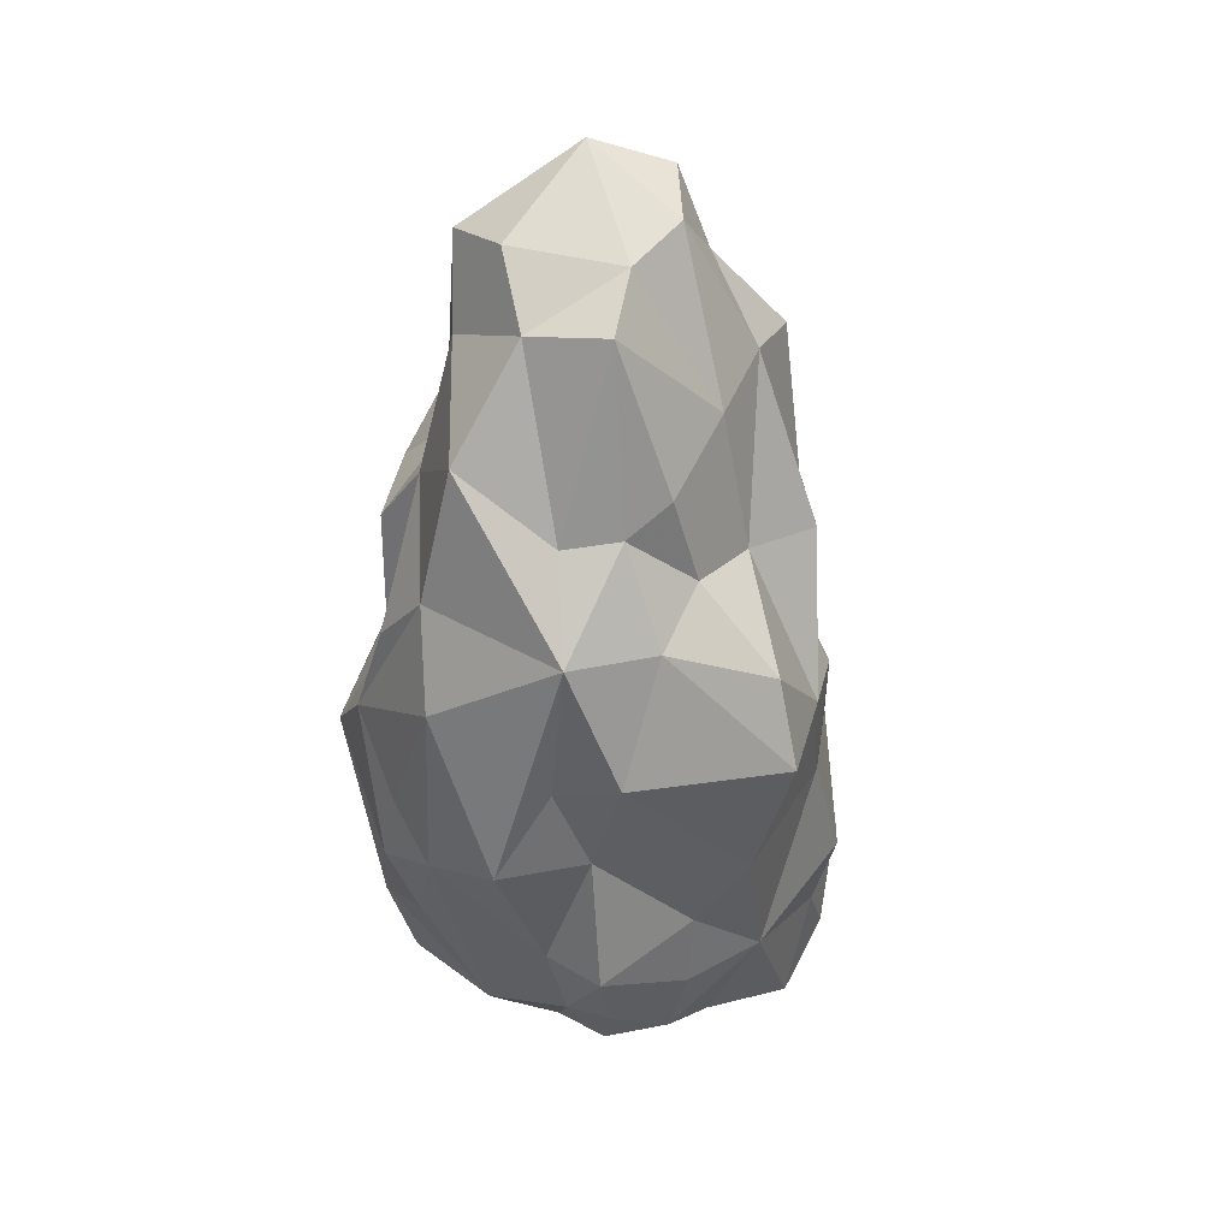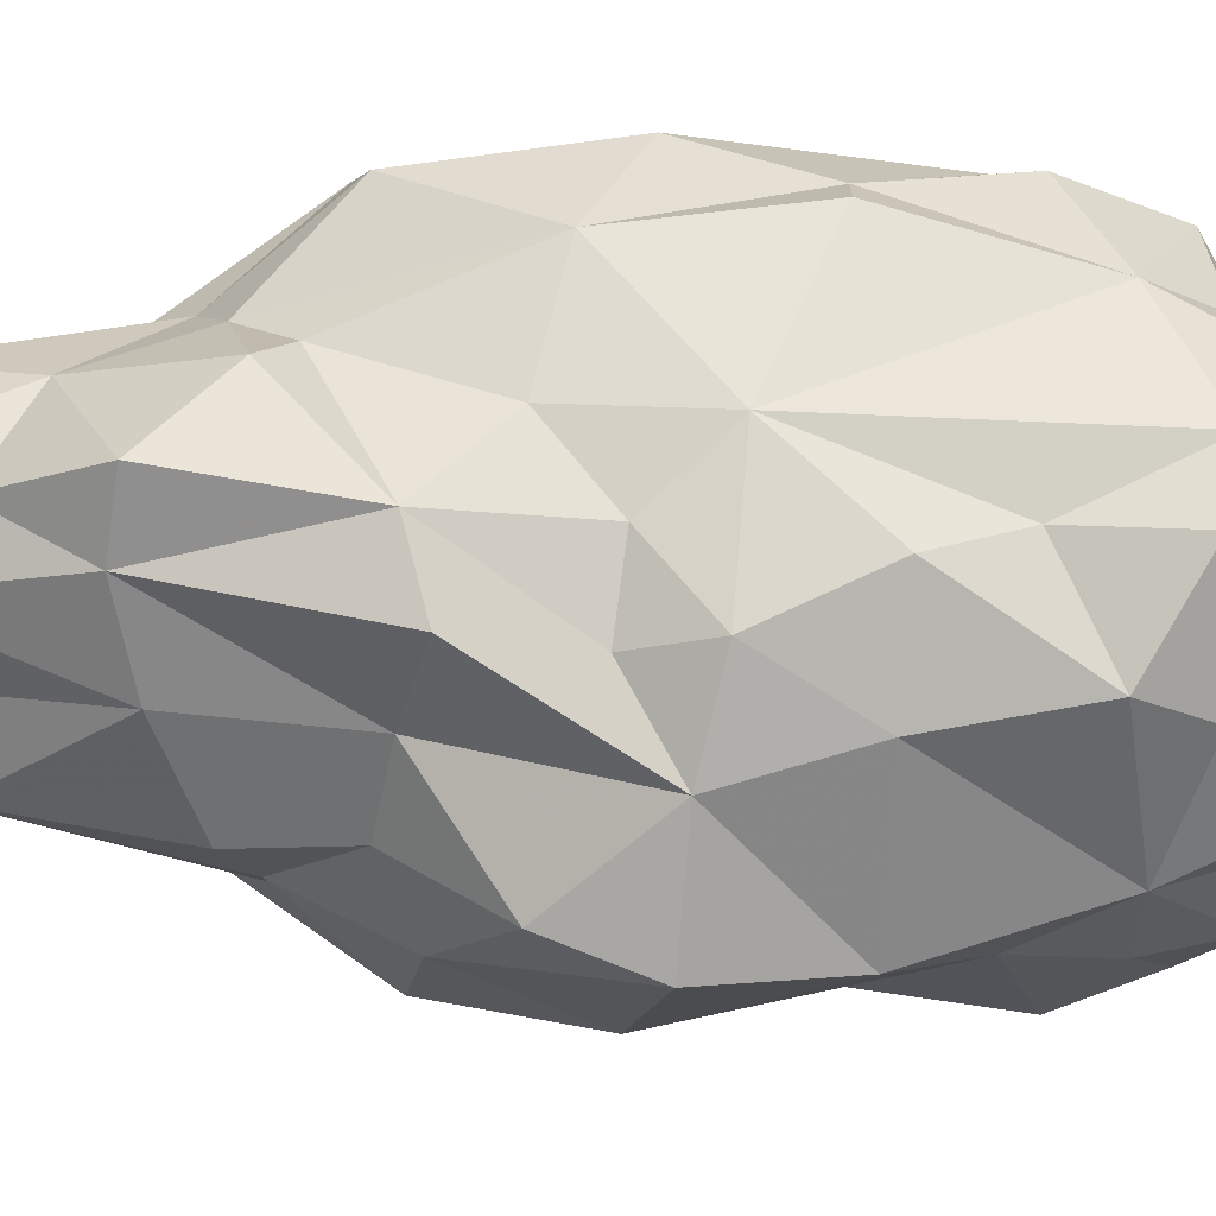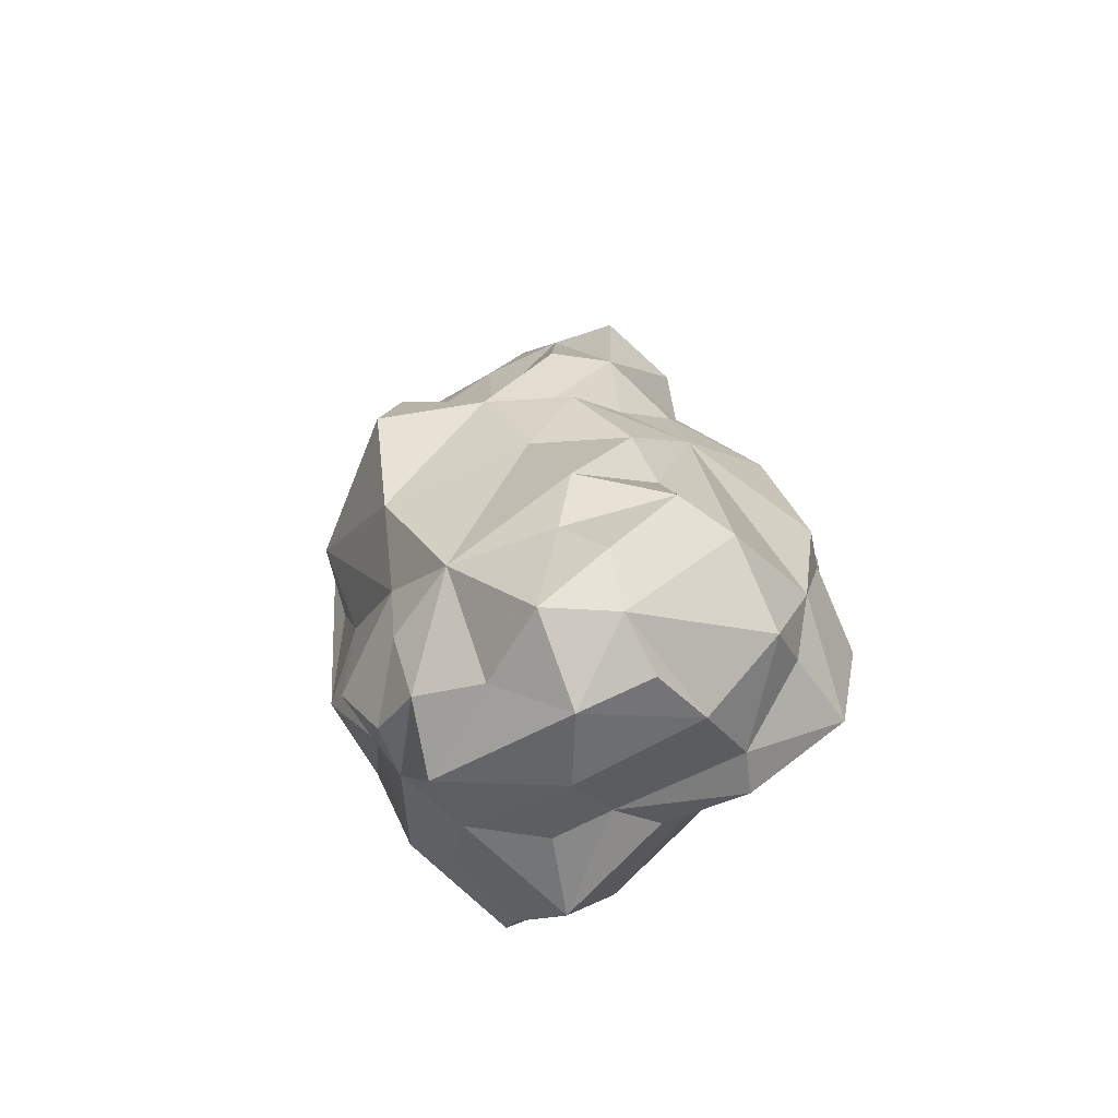
<metadata>
{"format":"obj","ext":"obj","renderer":"f3d","projection":"perspective","resolution":1024,"background":"white","views":[{"elev":30.1,"azim":129.5,"up":"+Y"},{"elev":-50.7,"azim":-99.8,"up":"+Z"},{"elev":-62.2,"azim":-146.5,"up":"+Y"}]}
</metadata>
<code>
v 0.1328 0.1151 0.1244
v 0.1303 -0.1878 -0.1356
v 0.1593 0.1193 -0.1161
v -0.07667 0.257 -0.1309
v -0.2243 -0.2075 0.1947
v -0.07557 0.2915 0.09915
v 0.1362 -0.2603 0.1762
v -0.161 -0.1453 -0.1697
v -0.1484 -0.3986 0.1192
v -0.05952 -0.3897 0.1079
v 0.05277 -0.4383 0.1169
v 0.1049 -0.4176 0.1091
v 0.1275 -0.394 0.1253
v -0.1718 -0.4478 8.9e-05
v -0.1695 -0.4024 0.07667
v -0.03799 -0.4139 0.05581
v 0.01281 -0.4463 0.03253
v 0.1117 -0.4218 0.01453
v -0.1648 -0.4729 -0.07301
v -0.09467 -0.4977 -0.0935
v -0.04752 -0.4859 -0.02738
v 0.07094 -0.4452 -0.07916
v 0.07369 -0.4431 -0.0213
v 0.1147 -0.3855 -0.06764
v -0.1788 -0.4008 -0.1674
v -0.1703 -0.4533 -0.1327
v -0.02854 -0.4427 -0.1335
v -0.1087 -0.4469 -0.1744
v 0.05354 -0.337 -0.1703
v 0.04714 -0.4106 -0.1436
v 0.1044 -0.3809 -0.1187
v -0.1805 0.1608 0.1549
v -0.02891 0.1165 0.1911
v -0.05359 0.2003 0.1744
v -0.1318 0.1241 0.1979
v 0.07228 0.1358 0.1642
v 0.07656 0.1832 0.1035
v 0.005337 0.2638 0.1249
v 0.01536 0.1305 0.197
v 0.133 0.104 0.1386
v -0.1544 0.2209 0.0361
v -0.2227 0.1518 0.1072
v -0.07874 0.4228 0.05186
v -0.1211 0.3146 0.007548
v -0.1194 0.2391 0.08615
v -0.06678 0.2896 0.106
v 0.09532 0.3909 0.01282
v 0.07258 0.3811 0.09018
v -0.01219 0.4587 0.007832
v -0.004479 0.371 0.09426
v 0.1009 0.2946 0.06875
v 0.2073 0.08439 0.01839
v 0.1315 0.1645 0.08687
v -0.1902 0.2072 -0.0414
v -0.1761 0.18 -0.002906
v -0.02491 0.403 -0.09068
v -0.08972 0.3526 -0.0715
v -0.1583 0.2694 -0.1091
v -0.08112 0.4276 -0.03921
v 0.09937 0.3406 -0.1159
v 0.04175 0.3793 -0.08731
v 0.1269 0.3301 -0.03655
v 0.1496 0.1534 -0.09446
v 0.1925 0.2209 -0.00897
v -0.1653 0.1182 -0.1257
v -0.03674 0.1011 -0.1621
v -0.1241 0.09268 -0.177
v -0.09422 0.269 -0.1255
v 0.04342 0.1034 -0.1673
v 0.06979 0.1898 -0.158
v -0.01629 0.2394 -0.1458
v 0.1116 0.063 -0.1802
v 0.1085 0.1591 -0.1349
v 0.1901 0.06477 -0.134
v -0.2452 -0.3321 0.1397
v -0.09269 -0.1945 0.2198
v -0.05735 -0.3194 0.1568
v -0.1103 -0.3305 0.1485
v 0.0792 -0.2098 0.2248
v 0.05201 -0.311 0.2021
v -0.03825 -0.1873 0.2394
v 0.1275 -0.2429 0.1887
v 0.1303 -0.3385 0.1629
v 0.2173 -0.193 0.01384
v 0.2044 -0.2178 0.08544
v 0.1676 -0.3002 0.07849
v 0.1529 -0.3831 0.00176
v 0.1472 -0.3011 -0.06991
v 0.1421 -0.3089 -0.1337
v 0.05592 -0.2587 -0.1785
v -0.1119 -0.1623 -0.1985
v -0.02516 -0.3237 -0.1991
v -0.2086 -0.2257 -0.121
v -0.159 -0.2788 -0.1962
v -0.1367 -0.3403 -0.1828
v -0.237 -0.318 -0.1417
v -0.2613 -0.3272 -0.08275
v -0.2529 -0.3799 -0.001256
v -0.2705 -0.2355 0.135
v -0.2743 -0.2778 0.03158
v -0.2451 -0.3436 0.05142
v -0.2535 -0.009478 0.1422
v -0.182 -0.06702 0.1864
v -0.2213 -0.2181 0.2012
v -0.09172 -0.02565 0.1867
v 0.08822 -0.03356 0.1787
v 0.0455 -0.0782 0.2287
v 0.1382 -0.03067 0.1328
v 0.1529 -0.131 0.1916
v 0.2025 0.03074 0.07592
v 0.1988 -0.06414 0.116
v 0.2068 -0.1492 0.06622
v 0.2172 -0.1712 -0.06961
v 0.1801 -0.08021 -0.1094
v 0.2312 -0.01268 -0.00547
v 0.1595 -0.05938 -0.1746
v 0.1453 -0.1664 -0.1266
v 0.02037 0.01989 -0.2429
v 0.02537 -0.06523 -0.2689
v 0.0349 -0.1829 -0.2286
v -0.07246 -0.05707 -0.2221
v -0.1517 -0.06456 -0.1802
v -0.1193 -0.005089 -0.1683
v -0.1973 -0.156 -0.1469
v -0.1959 0.05437 -0.05843
v -0.1697 -0.00612 -0.1173
v -0.2222 -0.06348 -0.07284
v -0.2517 0.03774 0.03478
v -0.2678 -0.1173 0.09504
v -0.2826 -0.1138 0.05831
v 0.1343 0.08237 0.1062
v 0.198 0.03922 0.07662
v 0.2028 0.03349 0.07297
v 0.2029 0.006783 0.06941
v 0.2293 -0.01572 0.001693
v 0.23 -0.01961 -0.001831
v 0.2307 -0.01946 -0.004744
v 0.2172 -0.1739 -0.05946
v 0.2082 -0.188 -0.06965
v 0.1454 -0.1743 -0.1233
v 0.1451 -0.176 -0.1271
v 0.1446 -0.1982 -0.1282
v 0.1468 -0.3017 -0.07506
v 0.1454 -0.3057 -0.06978
v 0.1484 -0.3183 -0.05485
v 0.1652 -0.347 0.004059
v 0.1574 -0.3576 0.02538
v 0.1464 -0.322 0.1265
v 0.1373 -0.2742 0.1718
v 0.1477 -0.1536 0.191
v 0.1423 -0.1259 0.1952
v 0.1441 -0.1178 0.1898
v 0.1315 -0.03106 0.1389
v 0.1302 -0.01057 0.1366
v 0.1362 0.02045 0.135
v 0.1315 0.1637 0.08757
v 0.1314 0.1645 0.08688
v 0.1315 0.1646 0.08686
v 0.1315 0.1646 0.08677
v 0.1982 0.1681 0.001619
v 0.1916 0.1617 -0.05633
v 0.1658 0.1179 -0.1103
v 0.123 0.1571 -0.1206
v 0.1051 0.2259 -0.1279
v 0.07437 0.2131 -0.1515
v 0.03666 0.2089 -0.1533
v -0.006209 0.2165 -0.1494
v -0.01912 0.2203 -0.148
v -0.0822 0.2339 -0.1332
v -0.1158 0.1416 -0.1627
v -0.1278 0.09499 -0.1723
v -0.1226 0.06196 -0.1742
v -0.1109 -0.01445 -0.178
v -0.1376 -0.06322 -0.1876
v -0.1405 -0.09197 -0.1853
v -0.1861 -0.1568 -0.1537
v -0.1945 -0.1652 -0.1506
v -0.1998 -0.1715 -0.1411
v -0.2112 -0.1946 -0.1118
v -0.2498 -0.25 -0.07985
v -0.2717 -0.2877 0.008672
v -0.2721 -0.2884 0.02818
v -0.2702 -0.2871 0.03439
v -0.2693 -0.2872 0.05026
v -0.2657 -0.2539 0.1359
v -0.2432 -0.2259 0.1717
v -0.2254 -0.2091 0.1918
v -0.226 -0.1875 0.1926
v -0.231 -0.02759 0.1561
v -0.2191 0.02828 0.1579
v -0.1808 0.16 0.1549
v -0.1805 0.1607 0.1548
v -0.1804 0.1609 0.1548
v -0.07779 0.2791 0.1019
v -0.09394 0.2682 -0.1257
v -0.09436 0.2682 -0.1258
v -0.09505 0.2672 -0.1255
v -0.1618 0.1932 -0.1174
v -0.1774 0.1615 -0.08469
v -0.1736 0.1654 -0.03178
v -0.18 0.1553 -0.01383
v -0.2321 0.04357 0.002123
v -0.2466 0.02032 0.01625
v -0.2616 -0.01092 0.04233
v -0.2616 -0.05764 0.07184
v -0.2654 -0.09929 0.1029
v -0.07865 0.2631 -0.1296
v -0.07573 0.3048 -0.1162
v -0.0816 0.3589 -0.0739
v -0.08769 0.3703 -0.06387
v -0.09646 0.3843 -0.02127
v -0.09256 0.3875 0.0374
v -0.08961 0.3738 0.06102
v 0.1377 0.1253 -0.1346
v 0.1108 0.08994 -0.1675
v 0.09901 0.07048 -0.1778
v 0.0809 0.04848 -0.2013
v 0.02232 -0.01328 -0.253
v -0.03101 -0.06053 -0.2419
v -0.03735 -0.0982 -0.2242
v -0.09578 -0.1193 -0.2081
v -0.1254 -0.1291 -0.1923
v 0.1326 0.1213 0.1238
v 0.1044 0.1737 0.09509
v 0.09445 0.2651 0.07797
v 0.09561 0.3108 0.07275
v 0.09695 0.3628 0.02915
v 0.09806 0.3856 0.008526
v 0.08379 0.3884 -0.008732
v 0.02836 0.399 -0.06369
v 0.01345 0.3894 -0.08874
v -0.02211 0.3499 -0.1086
v -0.07585 0.262 -0.1303
v 0.1327 0.1183 0.1264
v 0.1144 0.1301 0.127
v 0.07528 0.169 0.1217
v 0.03764 0.2273 0.1152
v 0.01896 0.2876 0.1179
v 0.002617 0.2935 0.1164
v -0.05827 0.3007 0.1044
v -0.06807 0.304 0.1002
v 0.1326 -0.2205 0.1893
v 0.04856 -0.07971 0.2276
v 0.0465 -0.07715 0.2275
v 0.04364 -0.06531 0.2267
v -0.01842 0.08124 0.1937
v -0.005785 0.1238 0.1942
v -0.03569 0.1821 0.1802
v -0.04729 0.2071 0.1691
v -0.06097 0.2502 0.1361
v -0.07866 0.2762 0.1111
v -0.07393 0.2828 0.1033
v 0.1285 -0.2776 0.1793
v 0.07954 -0.2862 0.1972
v 0.06381 -0.2671 0.2119
v 0.03061 -0.2817 0.2109
v -0.04985 -0.3189 0.1599
v -0.05739 -0.3209 0.1558
v -0.0608 -0.3201 0.1562
v -0.1054 -0.2931 0.1681
v -0.2163 -0.2172 0.202
v -0.2205 -0.2151 0.2009
v -0.2219 -0.2139 0.2001
v 0.1348 -0.3047 -0.1375
v 0.131 -0.3125 -0.1383
v 0.1213 -0.3487 -0.1254
v 0.1054 -0.3814 -0.1139
v 0.07356 -0.4008 -0.1139
v 0.07566 -0.4388 -0.07792
v 0.07121 -0.445 -0.07354
v 0.01347 -0.4649 -0.05404
v -0.05263 -0.4871 -0.03455
v -0.06382 -0.4809 -0.02378
v -0.09446 -0.4282 0.0323
v -0.1034 -0.4082 0.06618
v -0.1571 -0.4002 0.1017
v -0.1817 -0.3757 0.1263
v -0.224 -0.231 0.1943
v -0.2252 -0.2195 0.1959
v -0.2238 -0.2126 0.1954
v 0.1072 -0.2058 -0.1488
v 0.06233 -0.2464 -0.1782
v 0.05378 -0.251 -0.1836
v 0.00525 -0.2524 -0.214
v -0.09311 -0.1973 -0.1986
v -0.1227 -0.189 -0.198
v -0.1477 -0.1597 -0.1769
v 0.1303 -0.182 -0.1354
v 0.1476 -0.1493 -0.1343
v 0.1753 -0.07536 -0.1245
v 0.1791 0.02025 -0.1485
v 0.171 0.06434 -0.1452
v 0.1642 0.09468 -0.1343
f 138 139 113
f 72 292 291
f 156 1 131
f 152 151 109
f 131 132 53
f 126 122 127
f 52 53 132
f 87 18 24
f 136 137 115
f 54 199 200
f 162 161 74
f 52 134 135
f 230 229 61
f 237 238 38
f 83 149 7
f 159 158 53
f 108 110 132
f 275 274 16
f 10 16 11
f 133 134 52
f 45 213 212
f 234 40 155
f 74 161 160
f 113 115 137
f 135 136 115
f 67 66 121
f 84 88 139
f 113 139 140
f 140 141 117
f 117 141 2
f 2 141 142
f 188 189 102
f 240 241 46
f 159 160 64
f 224 223 156
f 236 235 37
f 76 260 259
f 127 203 202
f 266 265 89
f 58 68 197
f 195 196 68
f 140 139 88
f 138 137 84
f 69 70 73
f 155 108 131
f 111 134 133
f 84 137 136
f 200 201 55
f 24 267 266
f 97 180 179
f 112 136 135
f 172 173 123
f 36 39 106
f 135 134 111
f 207 4 195
f 57 58 44
f 51 158 159
f 133 132 110
f 9 10 78
f 290 289 116
f 269 268 24
f 288 289 117
f 122 124 127
f 114 117 289
f 74 114 290
f 291 292 74
f 82 242 243
f 41 42 45
f 292 293 74
f 36 40 235
f 160 161 64
f 193 194 45
f 291 290 116
f 74 293 3
f 188 102 206
f 208 207 68
f 59 211 212
f 3 293 214
f 186 279 280
f 288 2 281
f 198 197 65
f 52 160 159
f 82 79 255
f 158 157 53
f 36 106 153
f 202 203 128
f 1 156 223
f 157 156 53
f 128 55 201
f 63 64 161
f 54 58 198
f 228 229 47
f 63 162 3
f 1 223 234
f 196 197 68
f 24 144 145
f 203 204 128
f 204 205 128
f 102 128 205
f 231 230 61
f 105 35 103
f 187 5 206
f 69 73 215
f 129 130 100
f 206 205 129
f 130 129 205
f 127 130 204
f 41 44 54
f 202 201 125
f 145 144 88
f 258 257 77
f 125 201 200
f 200 199 65
f 199 198 65
f 170 196 195
f 100 99 129
f 195 4 169
f 210 211 59
f 189 190 102
f 129 99 186
f 190 191 102
f 98 15 101
f 42 102 191
f 42 192 193
f 58 54 44
f 45 194 6
f 87 13 18
f 18 23 24
f 6 194 252
f 193 192 32
f 192 191 32
f 35 32 191
f 35 190 189
f 242 7 150
f 188 5 263
f 56 209 210
f 212 211 44
f 44 211 210
f 210 209 57
f 68 57 209
f 4 207 233
f 41 45 44
f 22 20 27
f 63 163 164
f 142 143 89
f 95 92 28
f 208 209 56
f 212 213 43
f 109 150 7
f 43 213 6
f 168 4 233
f 123 126 65
f 233 232 71
f 275 276 15
f 71 232 231
f 220 221 121
f 62 61 229
f 244 245 107
f 62 228 227
f 227 226 51
f 226 225 51
f 261 262 104
f 224 225 37
f 48 37 225
f 48 226 227
f 119 218 217
f 227 228 47
f 49 47 229
f 49 230 231
f 231 232 56
f 164 165 60
f 164 163 73
f 60 165 166
f 185 186 99
f 41 128 42
f 80 11 83
f 166 167 71
f 49 50 48
f 113 74 115
f 167 168 71
f 66 169 4
f 84 146 145
f 33 35 105
f 66 168 167
f 69 167 166
f 11 23 18
f 166 165 70
f 73 70 165
f 73 163 3
f 241 6 252
f 217 218 118
f 252 251 46
f 151 150 109
f 251 250 46
f 38 46 250
f 38 249 248
f 249 250 34
f 248 247 39
f 247 246 39
f 93 96 97
f 246 245 39
f 106 39 245
f 150 151 243
f 222 221 91
f 82 253 7
f 243 244 107
f 105 107 245
f 105 246 247
f 33 247 248
f 248 249 34
f 32 34 250
f 20 22 271
f 152 153 106
f 36 154 155
f 155 154 108
f 154 153 108
f 78 260 261
f 283 282 90
f 109 108 153
f 234 235 40
f 273 274 14
f 36 236 237
f 238 239 38
f 38 239 240
f 43 241 240
f 240 239 50
f 9 16 10
f 48 50 239
f 66 69 118
f 48 238 237
f 94 93 178
f 237 236 37
f 263 5 280
f 279 278 104
f 30 31 267
f 280 279 104
f 9 104 278
f 277 276 9
f 16 9 276
f 16 274 273
f 64 62 51
f 94 96 93
f 273 272 21
f 272 271 21
f 181 182 100
f 23 21 271
f 13 87 83
f 23 270 269
f 268 267 24
f 265 264 89
f 89 264 2
f 281 2 264
f 90 264 265
f 29 265 266
f 266 267 31
f 97 96 26
f 30 268 269
f 286 287 91
f 269 270 22
f 270 271 22
f 19 26 20
f 20 272 273
f 261 260 76
f 14 274 275
f 14 98 26
f 75 15 276
f 277 278 75
f 10 80 257
f 280 5 187
f 121 173 172
f 24 89 143
f 145 146 87
f 219 218 119
f 146 147 87
f 103 262 261
f 9 78 104
f 83 87 147
f 148 149 83
f 60 62 63
f 79 82 107
f 109 149 148
f 148 147 86
f 84 86 147
f 144 143 88
f 83 253 254
f 10 258 259
f 254 255 80
f 255 256 80
f 14 26 19
f 256 257 80
f 259 260 78
f 262 263 104
f 259 258 77
f 81 77 257
f 81 256 255
f 101 75 184
f 254 253 82
f 214 215 73
f 69 216 217
f 217 216 72
f 121 118 218
f 219 220 121
f 222 8 175
f 29 92 90
f 92 29 30
f 287 8 222
f 14 19 20
f 120 91 221
f 120 220 219
f 216 215 72
f 174 173 121
f 172 171 67
f 171 170 67
f 66 67 170
f 65 171 172
f 123 173 174
f 174 175 122
f 17 11 16
f 176 177 124
f 25 26 96
f 177 178 124
f 85 84 112
f 127 124 178
f 179 180 127
f 127 180 181
f 182 183 100
f 183 184 100
f 99 100 184
f 185 184 75
f 98 101 183
f 98 182 181
f 181 180 97
f 179 178 93
f 116 282 283
f 176 8 287
f 92 94 286
f 285 284 92
f 92 284 283
f 282 281 90
f 283 284 120
f 120 284 285
f 20 28 27
f 285 286 91
f 100 130 127
f 14 15 98
f 23 11 17
f 23 17 21
f 62 64 63
f 18 13 12
f 81 76 77
f 12 13 83
f 18 12 11
f 26 98 97
f 34 35 33
f 35 34 32
f 38 39 36
f 55 128 41
f 55 41 54
f 10 11 80
f 42 128 102
f 43 50 49
f 49 48 47
f 57 68 58
f 56 59 49
f 62 60 61
f 61 60 71
f 81 79 107
f 84 85 86
f 96 95 25
f 86 85 109
f 94 92 95
f 94 95 96
f 75 101 15
f 105 76 81
f 76 105 103
f 105 81 107
f 108 109 111
f 111 109 85
f 108 111 110
f 52 115 74
f 112 111 85
f 113 114 74
f 114 113 117
f 119 72 116
f 123 122 126
f 125 126 127
f 126 125 65
f 17 16 21
f 11 12 83
f 20 26 28
f 28 26 25
f 28 25 95
f 27 28 92
f 27 30 22
f 30 27 92
f 29 31 30
f 43 49 59
f 120 119 116
f 118 121 66
f 291 116 72
f 131 53 156
f 132 133 52
f 200 55 54
f 135 115 52
f 7 253 83
f 132 131 108
f 212 44 45
f 155 1 234
f 160 52 74
f 137 138 113
f 139 138 84
f 140 117 113
f 2 288 117
f 156 157 224
f 259 77 76
f 72 215 292
f 292 214 293
f 292 215 214
f 202 125 127
f 88 143 140
f 140 142 141
f 140 143 142
f 197 198 58
f 131 1 155
f 133 110 111
f 136 112 84
f 266 89 24
f 179 93 97
f 135 111 112
f 195 68 207
f 159 64 51
f 175 221 222
f 174 121 221
f 175 174 221
f 289 290 114
f 290 291 74
f 51 225 158
f 158 224 157
f 158 225 224
f 243 107 82
f 235 236 36
f 3 162 74
f 206 5 188
f 212 43 59
f 280 187 186
f 281 289 288
f 281 116 289
f 281 282 116
f 159 53 52
f 255 254 82
f 153 154 36
f 201 202 128
f 161 162 63
f 198 199 54
f 3 163 63
f 145 87 24
f 205 206 102
f 206 129 187
f 215 216 69
f 205 204 130
f 204 203 127
f 200 65 125
f 170 197 196
f 170 65 197
f 170 171 65
f 195 169 170
f 186 187 129
f 191 192 42
f 193 45 42
f 6 213 45
f 32 251 193
f 251 252 194
f 193 251 194
f 176 124 8
f 124 122 175
f 8 124 175
f 191 190 35
f 189 103 35
f 263 262 188
f 188 103 189
f 188 262 103
f 210 59 56
f 210 57 44
f 209 208 68
f 56 232 208
f 208 233 207
f 208 232 233
f 164 60 63
f 37 235 224
f 235 234 223
f 224 235 223
f 7 149 109
f 6 241 43
f 233 71 168
f 231 61 71
f 229 228 62
f 227 51 62
f 225 226 48
f 227 47 48
f 217 72 119
f 229 230 49
f 231 56 49
f 166 71 60
f 4 168 66
f 145 88 84
f 167 69 66
f 166 70 69
f 165 164 73
f 3 214 73
f 252 46 241
f 250 249 38
f 248 39 38
f 245 244 106
f 151 152 243
f 243 106 244
f 243 152 106
f 243 242 150
f 7 242 82
f 245 246 105
f 247 33 105
f 248 34 33
f 250 251 32
f 271 272 20
f 155 40 36
f 261 104 78
f 153 152 109
f 237 38 36
f 240 46 38
f 240 50 43
f 239 238 48
f 237 37 48
f 178 177 94
f 280 104 263
f 267 268 30
f 278 277 9
f 276 275 16
f 273 21 16
f 271 270 23
f 269 24 23
f 2 142 89
f 264 90 281
f 265 29 90
f 266 31 29
f 269 22 30
f 273 14 20
f 275 15 14
f 276 277 75
f 257 258 10
f 186 278 279
f 186 75 278
f 186 185 75
f 172 67 121
f 143 144 24
f 261 76 103
f 147 148 83
f 148 86 109
f 147 146 84
f 254 80 83
f 259 78 10
f 257 256 81
f 255 79 81
f 184 183 101
f 217 118 69
f 218 219 121
f 222 91 287
f 221 220 120
f 219 119 120
f 170 169 66
f 172 123 65
f 174 122 123
f 178 179 127
f 181 100 127
f 184 185 99
f 183 182 98
f 181 97 98
f 283 120 116
f 287 94 176
f 176 94 177
f 287 286 94
f 286 285 92
f 283 90 92
f 285 91 120

</code>
